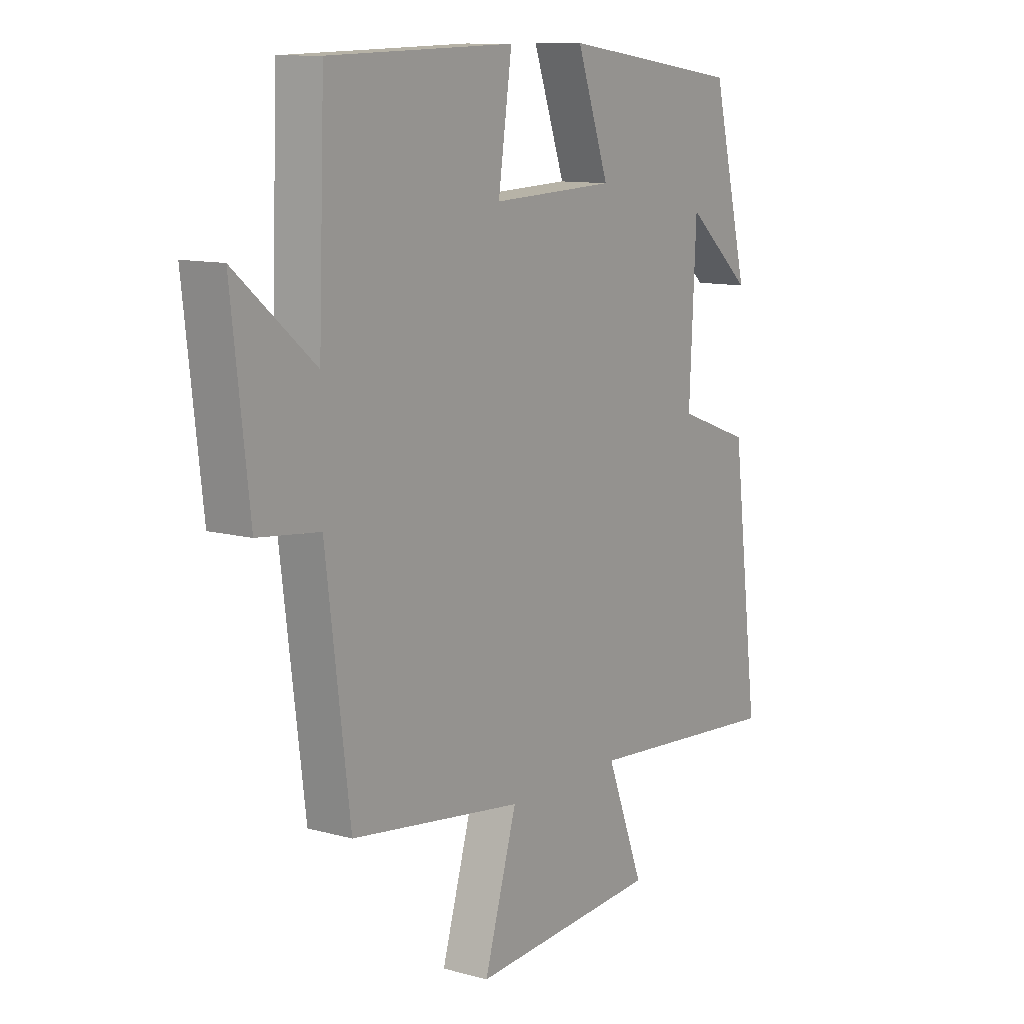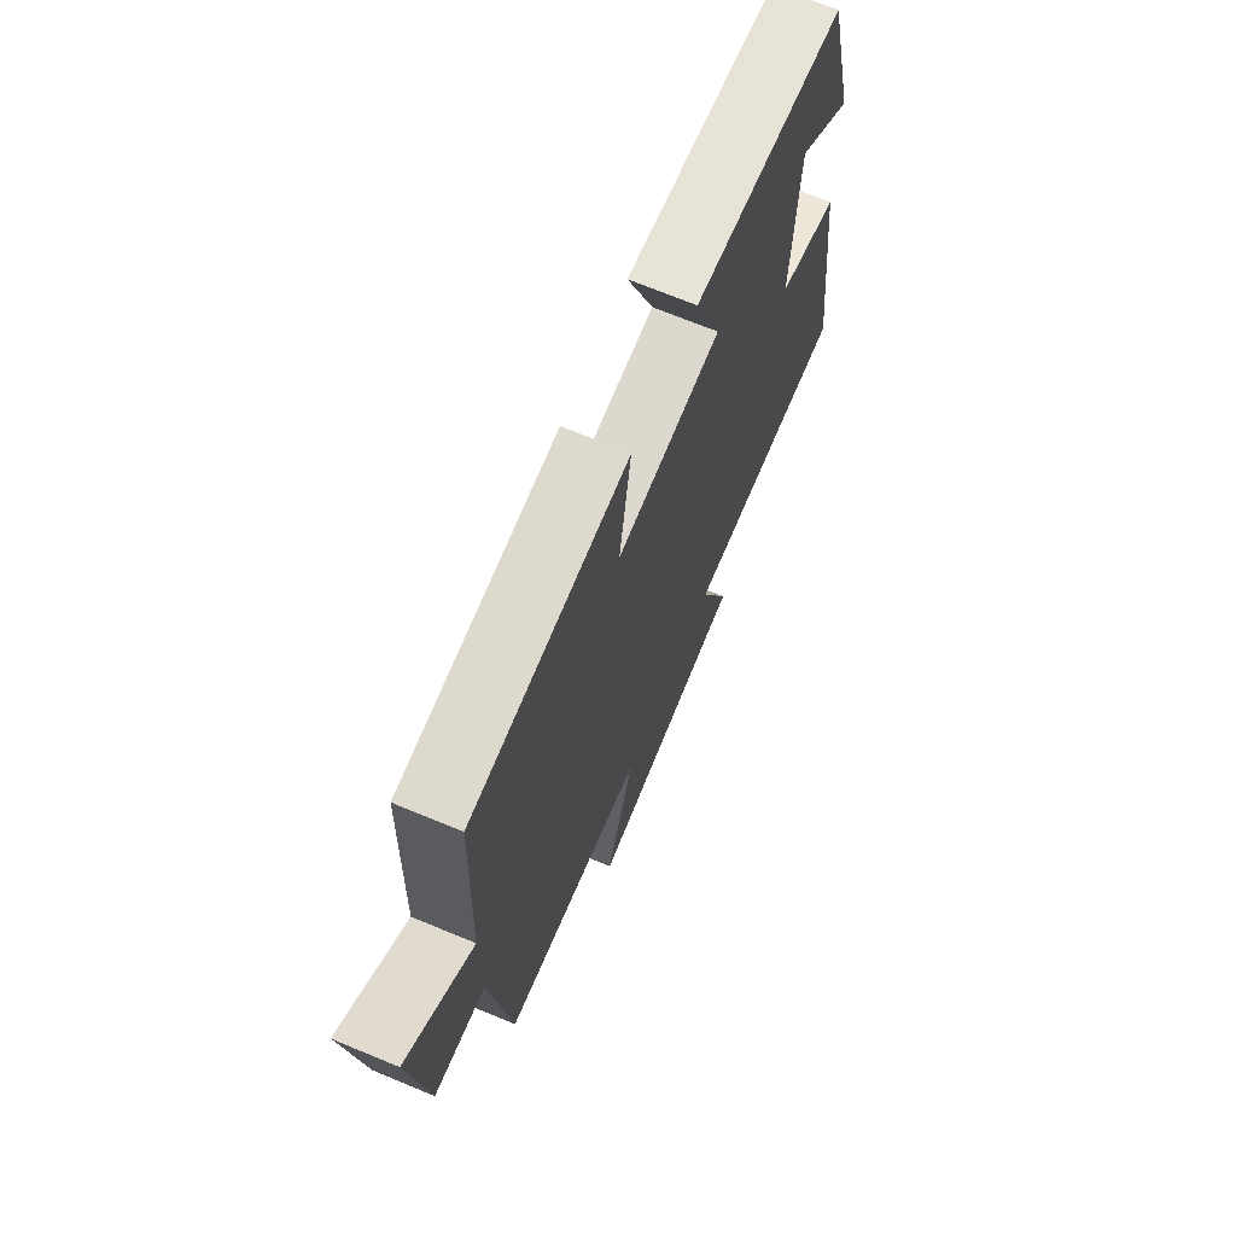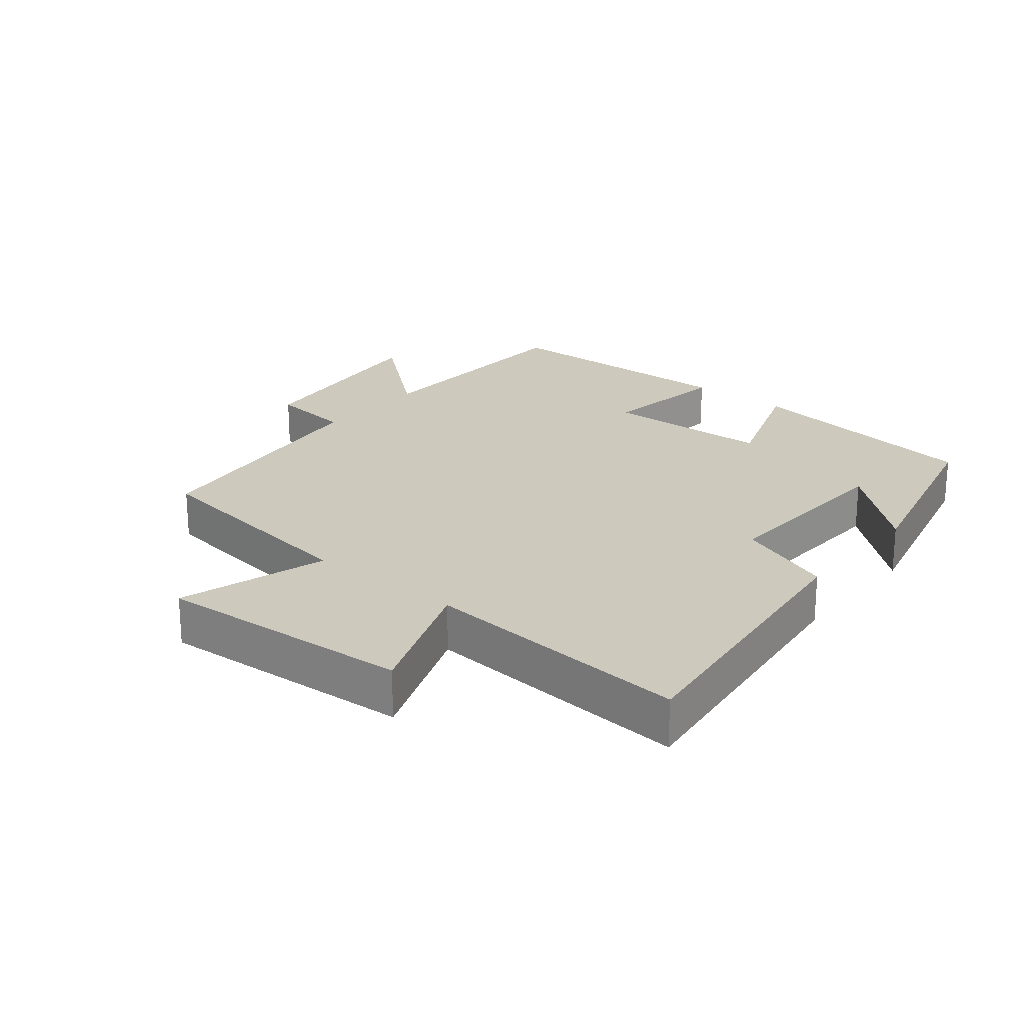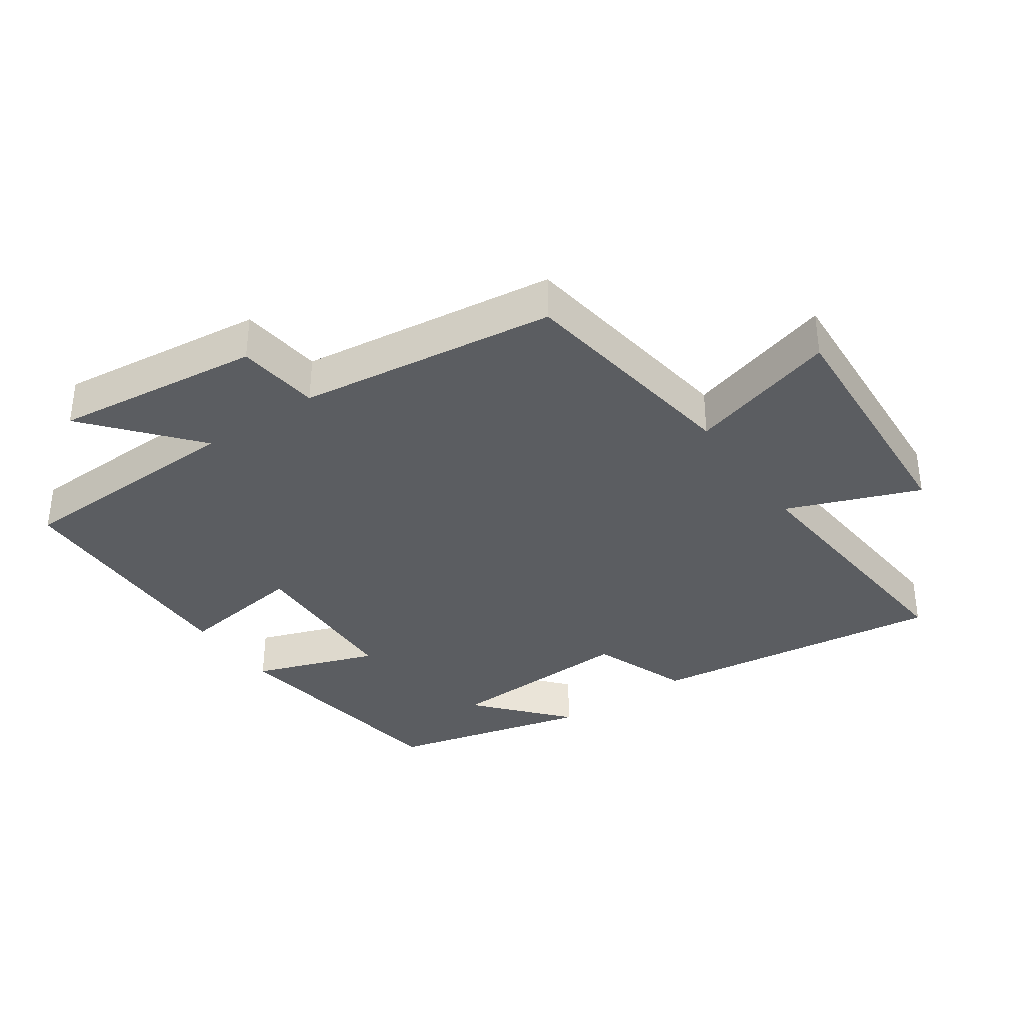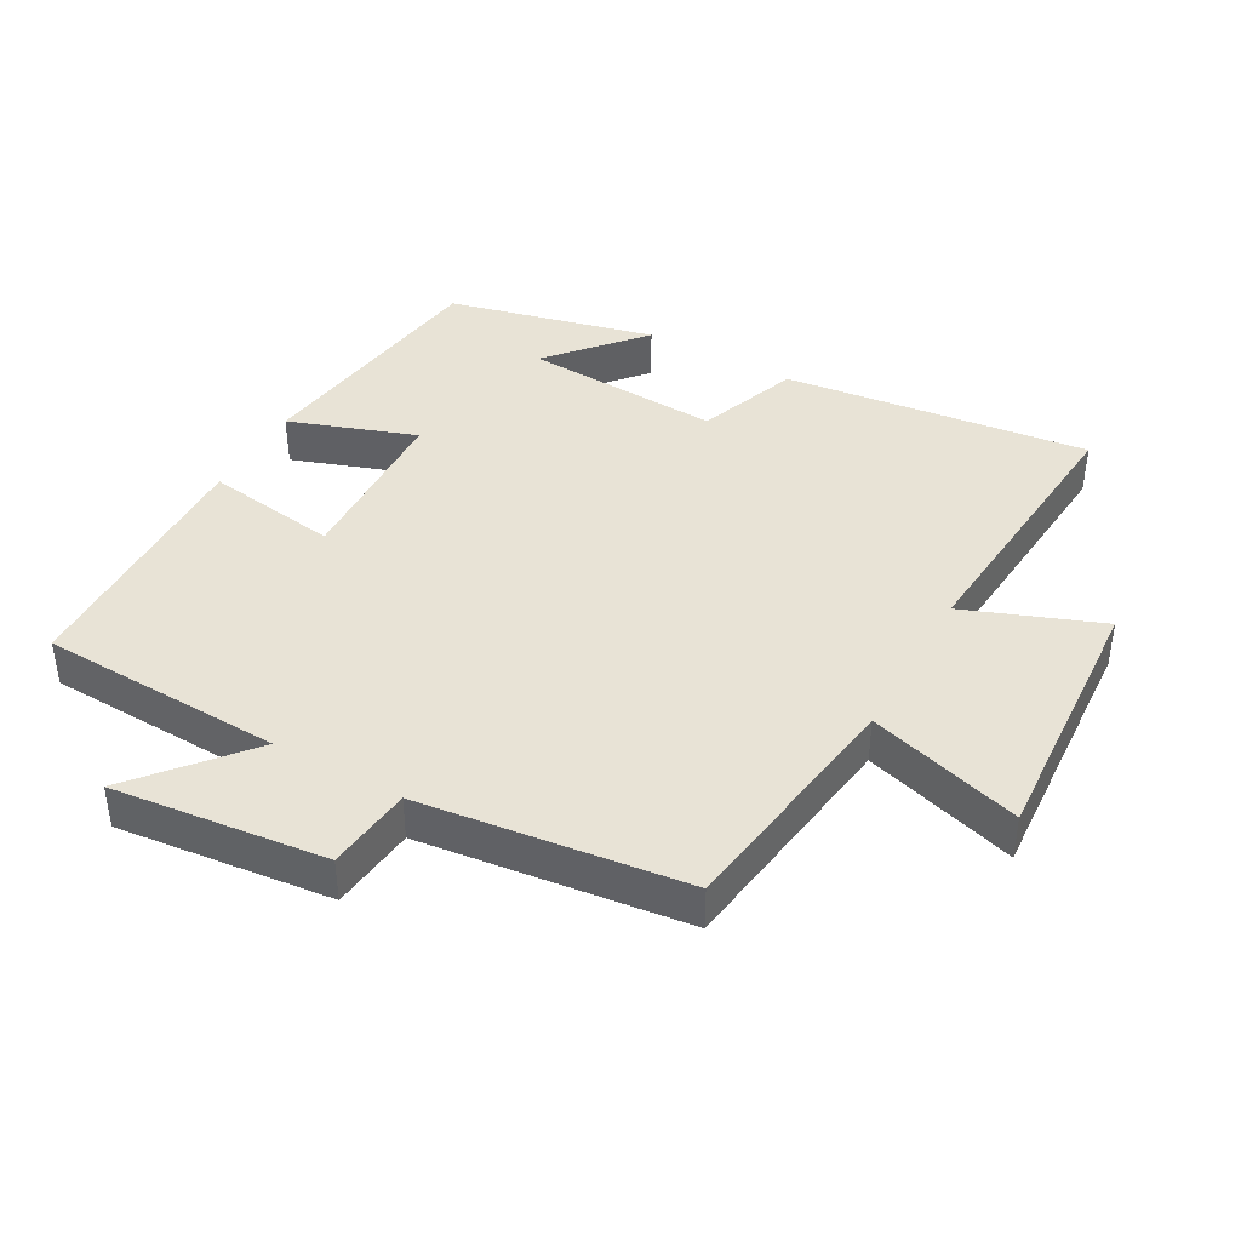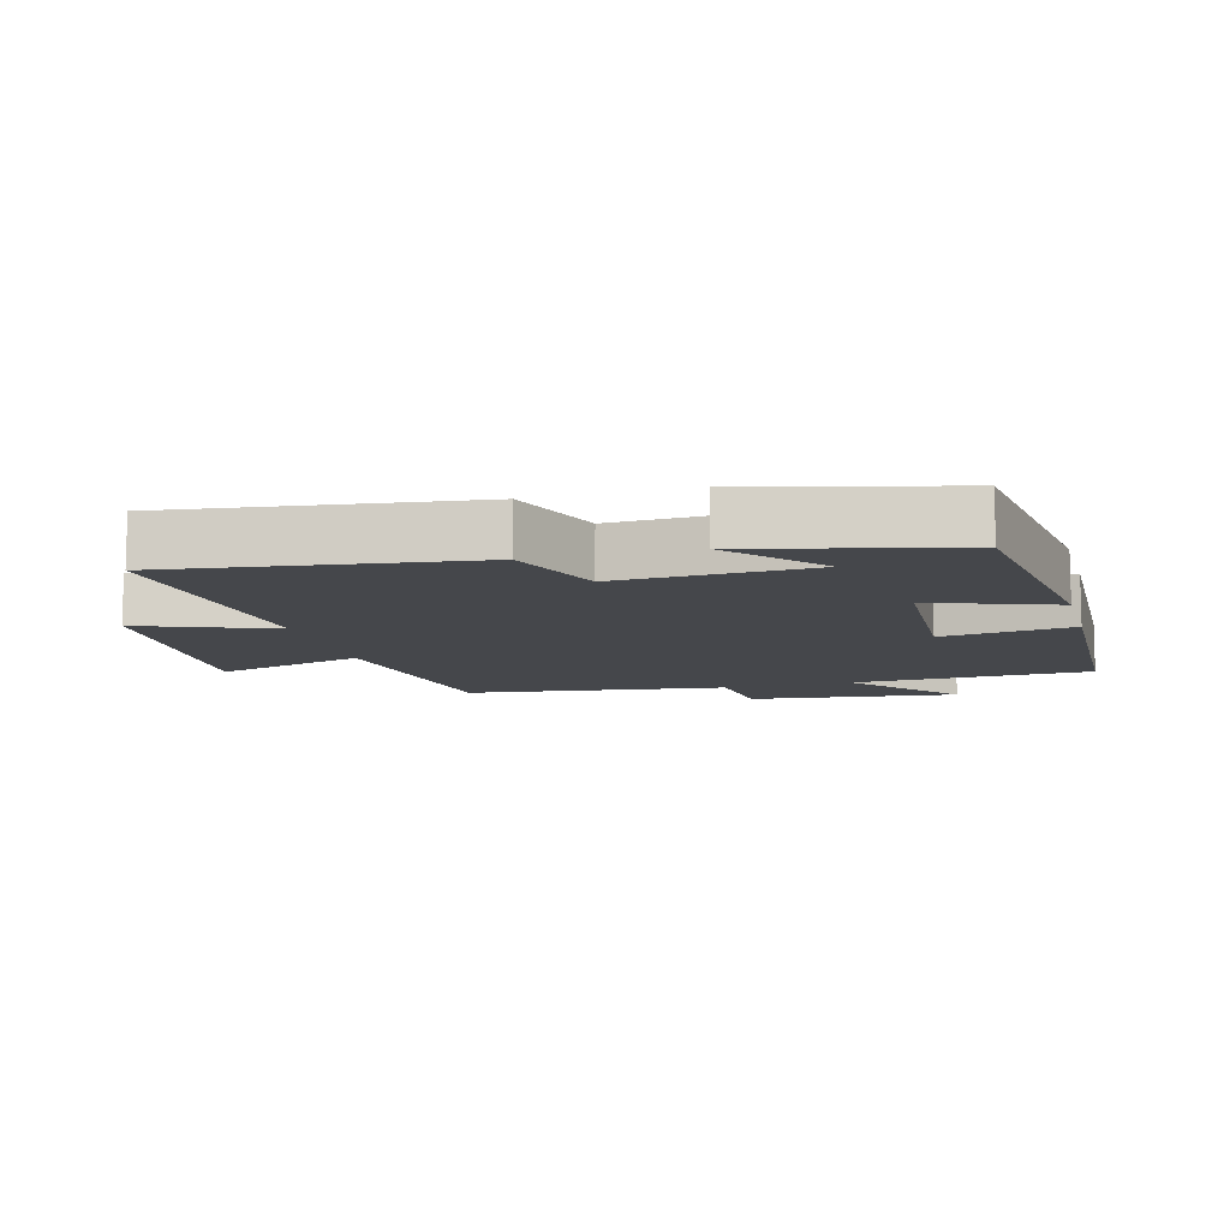
<metadata>
{"format":"obj","ext":"obj","renderer":"f3d","projection":"perspective","resolution":1024,"background":"white","views":[{"elev":11.0,"azim":124.2,"up":"+Z"},{"elev":70.2,"azim":112.5,"up":"+Z"},{"elev":22.7,"azim":-140.6,"up":"+Y"},{"elev":-35.5,"azim":124.8,"up":"+Y"},{"elev":41.5,"azim":119.3,"up":"+Y"},{"elev":-10.3,"azim":-75.0,"up":"+Y"}]}
</metadata>
<code>
v -0.556 0.07 -0.533
v -0.5 0.07 -0.084
v -0.351 0.07 -0.029
v -0.365 0.07 0.261
v -0.5 0.07 0.144
v -0.425 0.07 0.449
v -0.054 0.07 0.5
v -0.12 0.07 0.314
v 0.134 0.07 0.304
v 0.106 0.07 0.5
v 0.487 0.07 0.489
v 0.5 0.07 0.131
v 0.662 0.07 0.267
v 0.626 0.07 -0.047
v 0.5 0.07 -0.061
v 0.451 0.07 -0.451
v 0.098 0.07 -0.5
v 0.165 0.07 -0.726
v -0.223 0.07 -0.7
v -0.146 0.07 -0.5
v -0.556 0 -0.533
v -0.5 0 -0.084
v -0.351 0 -0.029
v -0.365 0 0.261
v -0.5 0 0.144
v -0.425 0 0.449
v -0.054 0 0.5
v -0.12 0 0.314
v 0.134 0 0.304
v 0.106 0 0.5
v 0.487 0 0.489
v 0.5 0 0.131
v 0.662 0 0.267
v 0.626 0 -0.047
v 0.5 0 -0.061
v 0.451 0 -0.451
v 0.098 0 -0.5
v 0.165 0 -0.726
v -0.223 0 -0.7
v -0.146 0 -0.5
f 17 18 19 20
f 15 16 17 20
f 1 2 3
f 20 1 3
f 15 20 3
f 12 13 14 15
f 11 12 15
f 10 11 15
f 9 10 15
f 15 3 4
f 9 15 4
f 8 9 4
f 7 8 4
f 6 7 4
f 4 5 6
f 40 39 38 37
f 40 37 36 35
f 23 22 21
f 23 21 40
f 23 40 35
f 35 34 33 32
f 35 32 31
f 35 31 30
f 35 30 29
f 24 23 35
f 24 35 29
f 24 29 28
f 24 28 27
f 24 27 26
f 26 25 24
f 1 21 22 2
f 2 22 23 3
f 3 23 24 4
f 4 24 25 5
f 5 25 26 6
f 6 26 27 7
f 7 27 28 8
f 8 28 29 9
f 9 29 30 10
f 10 30 31 11
f 11 31 32 12
f 12 32 33 13
f 13 33 34 14
f 14 34 35 15
f 15 35 36 16
f 16 36 37 17
f 17 37 38 18
f 18 38 39 19
f 19 39 40 20
f 20 40 21 1

</code>
